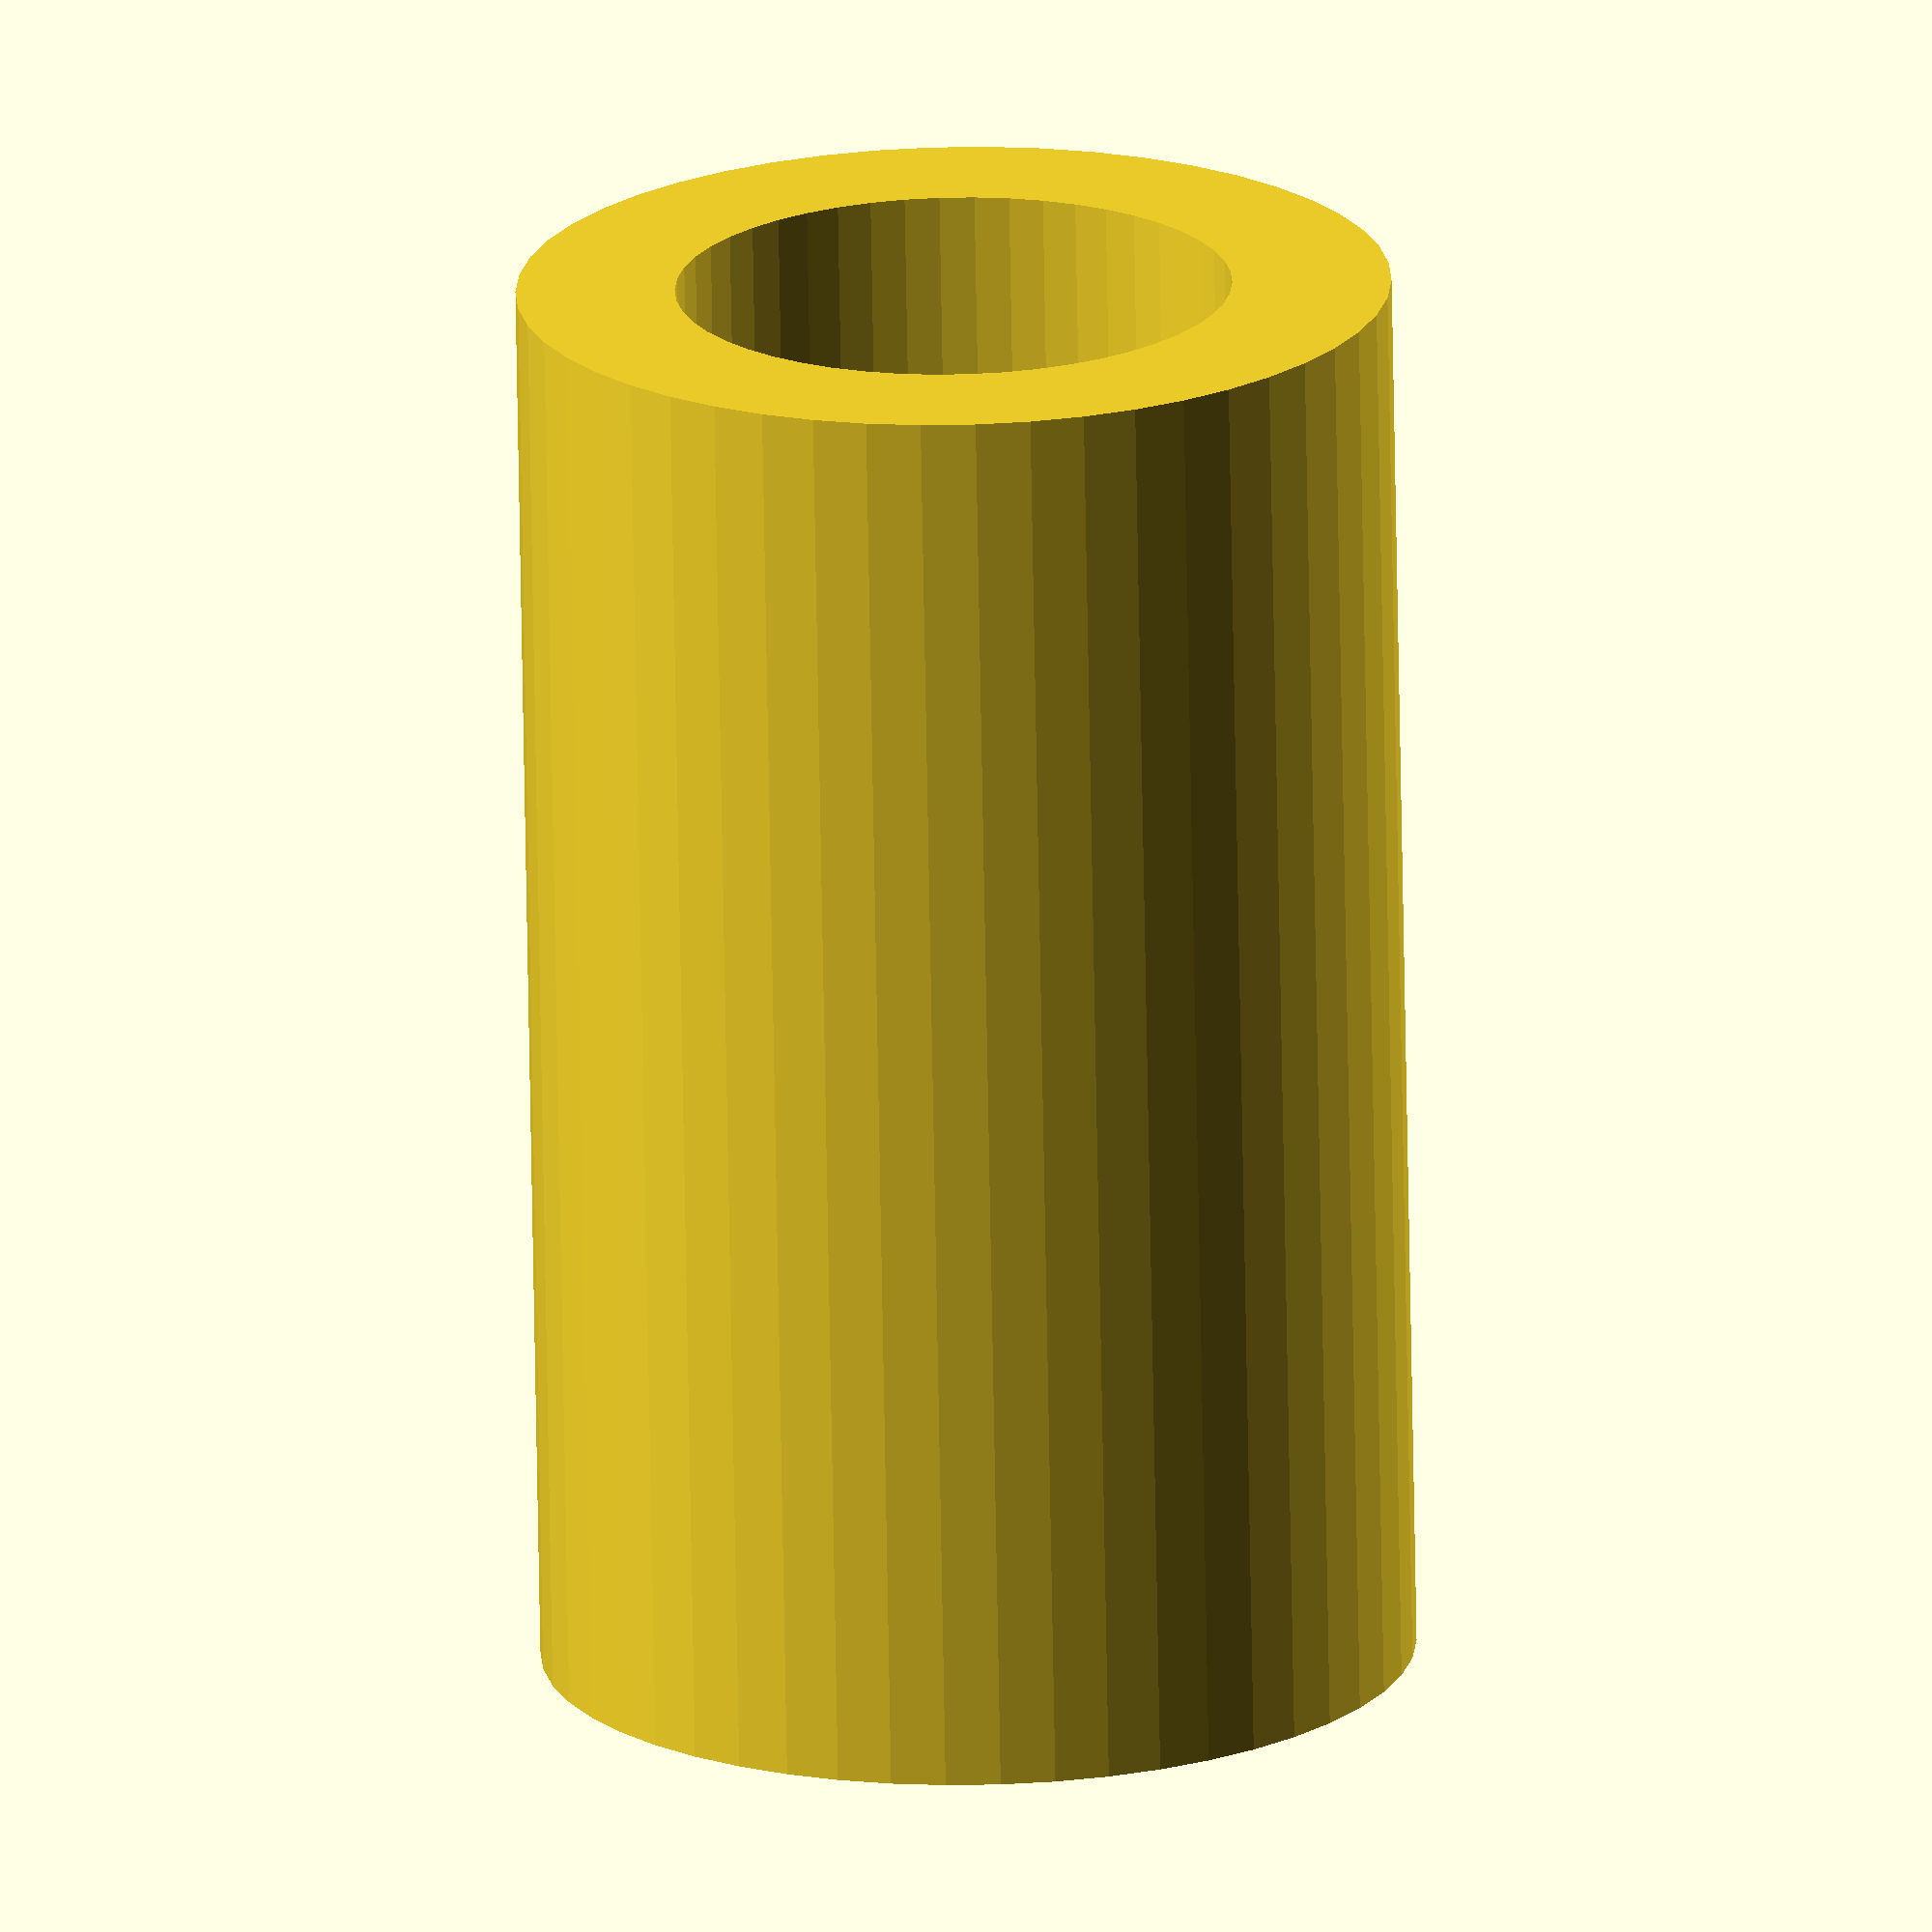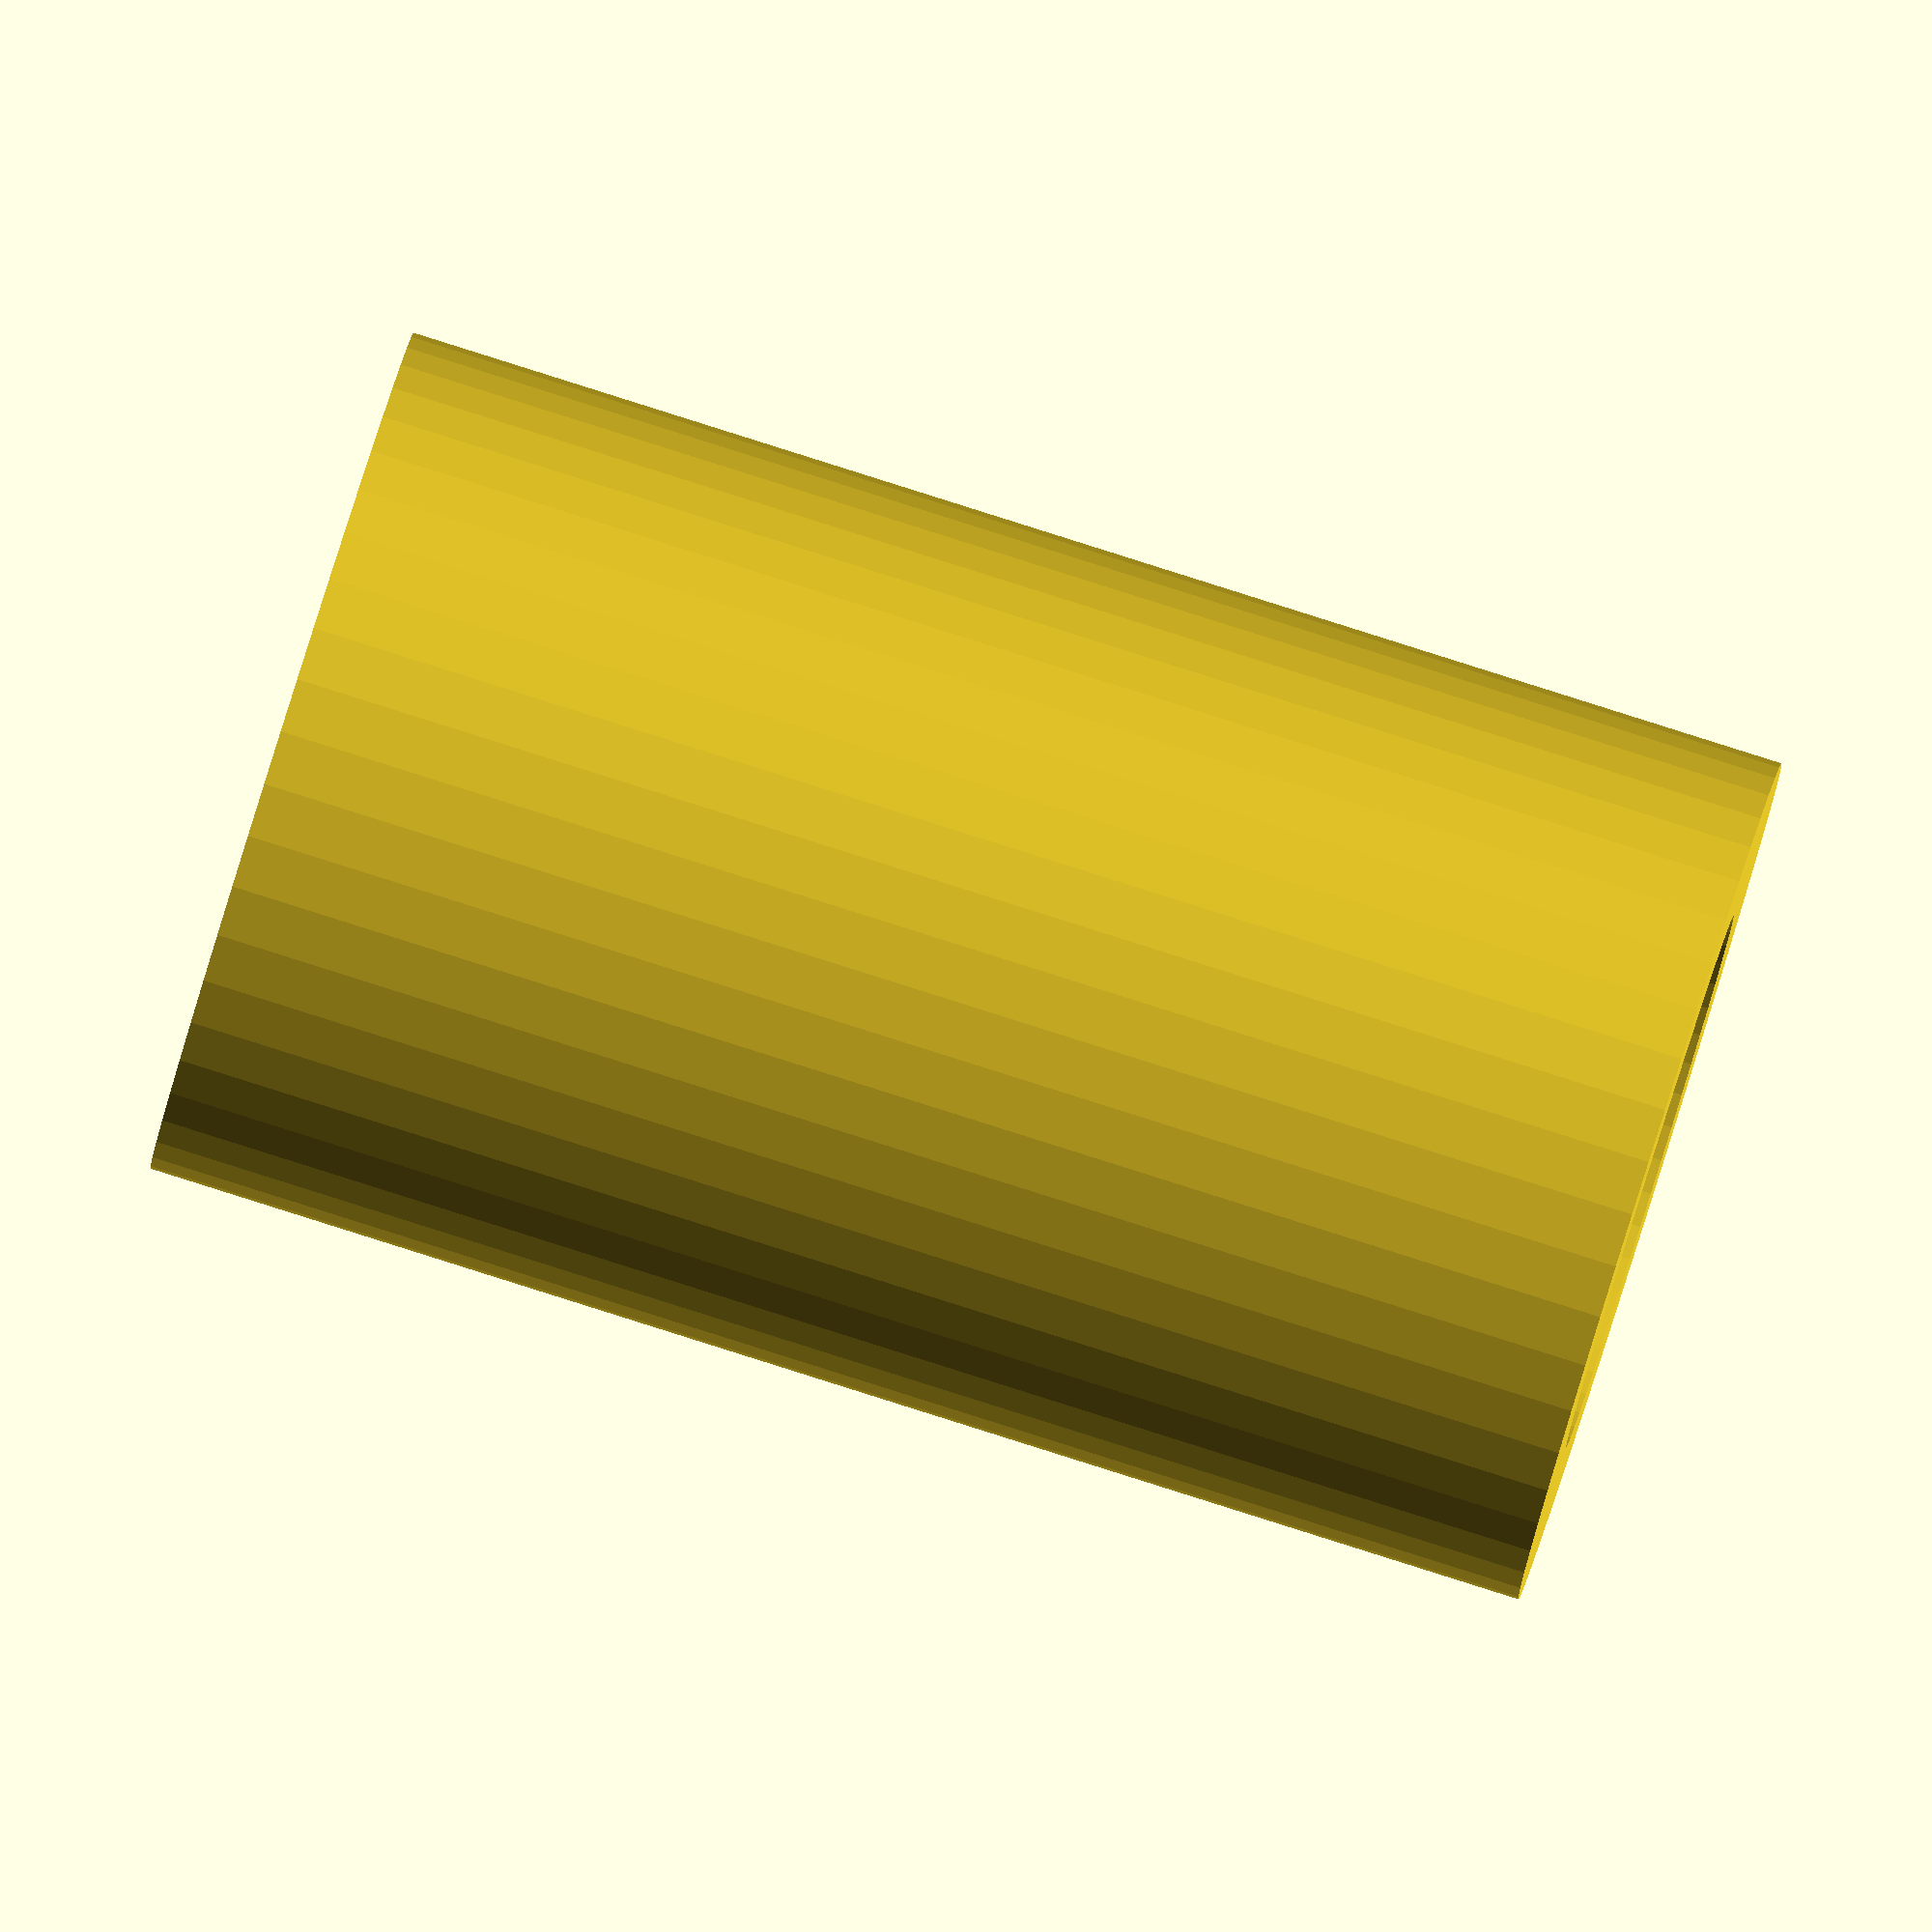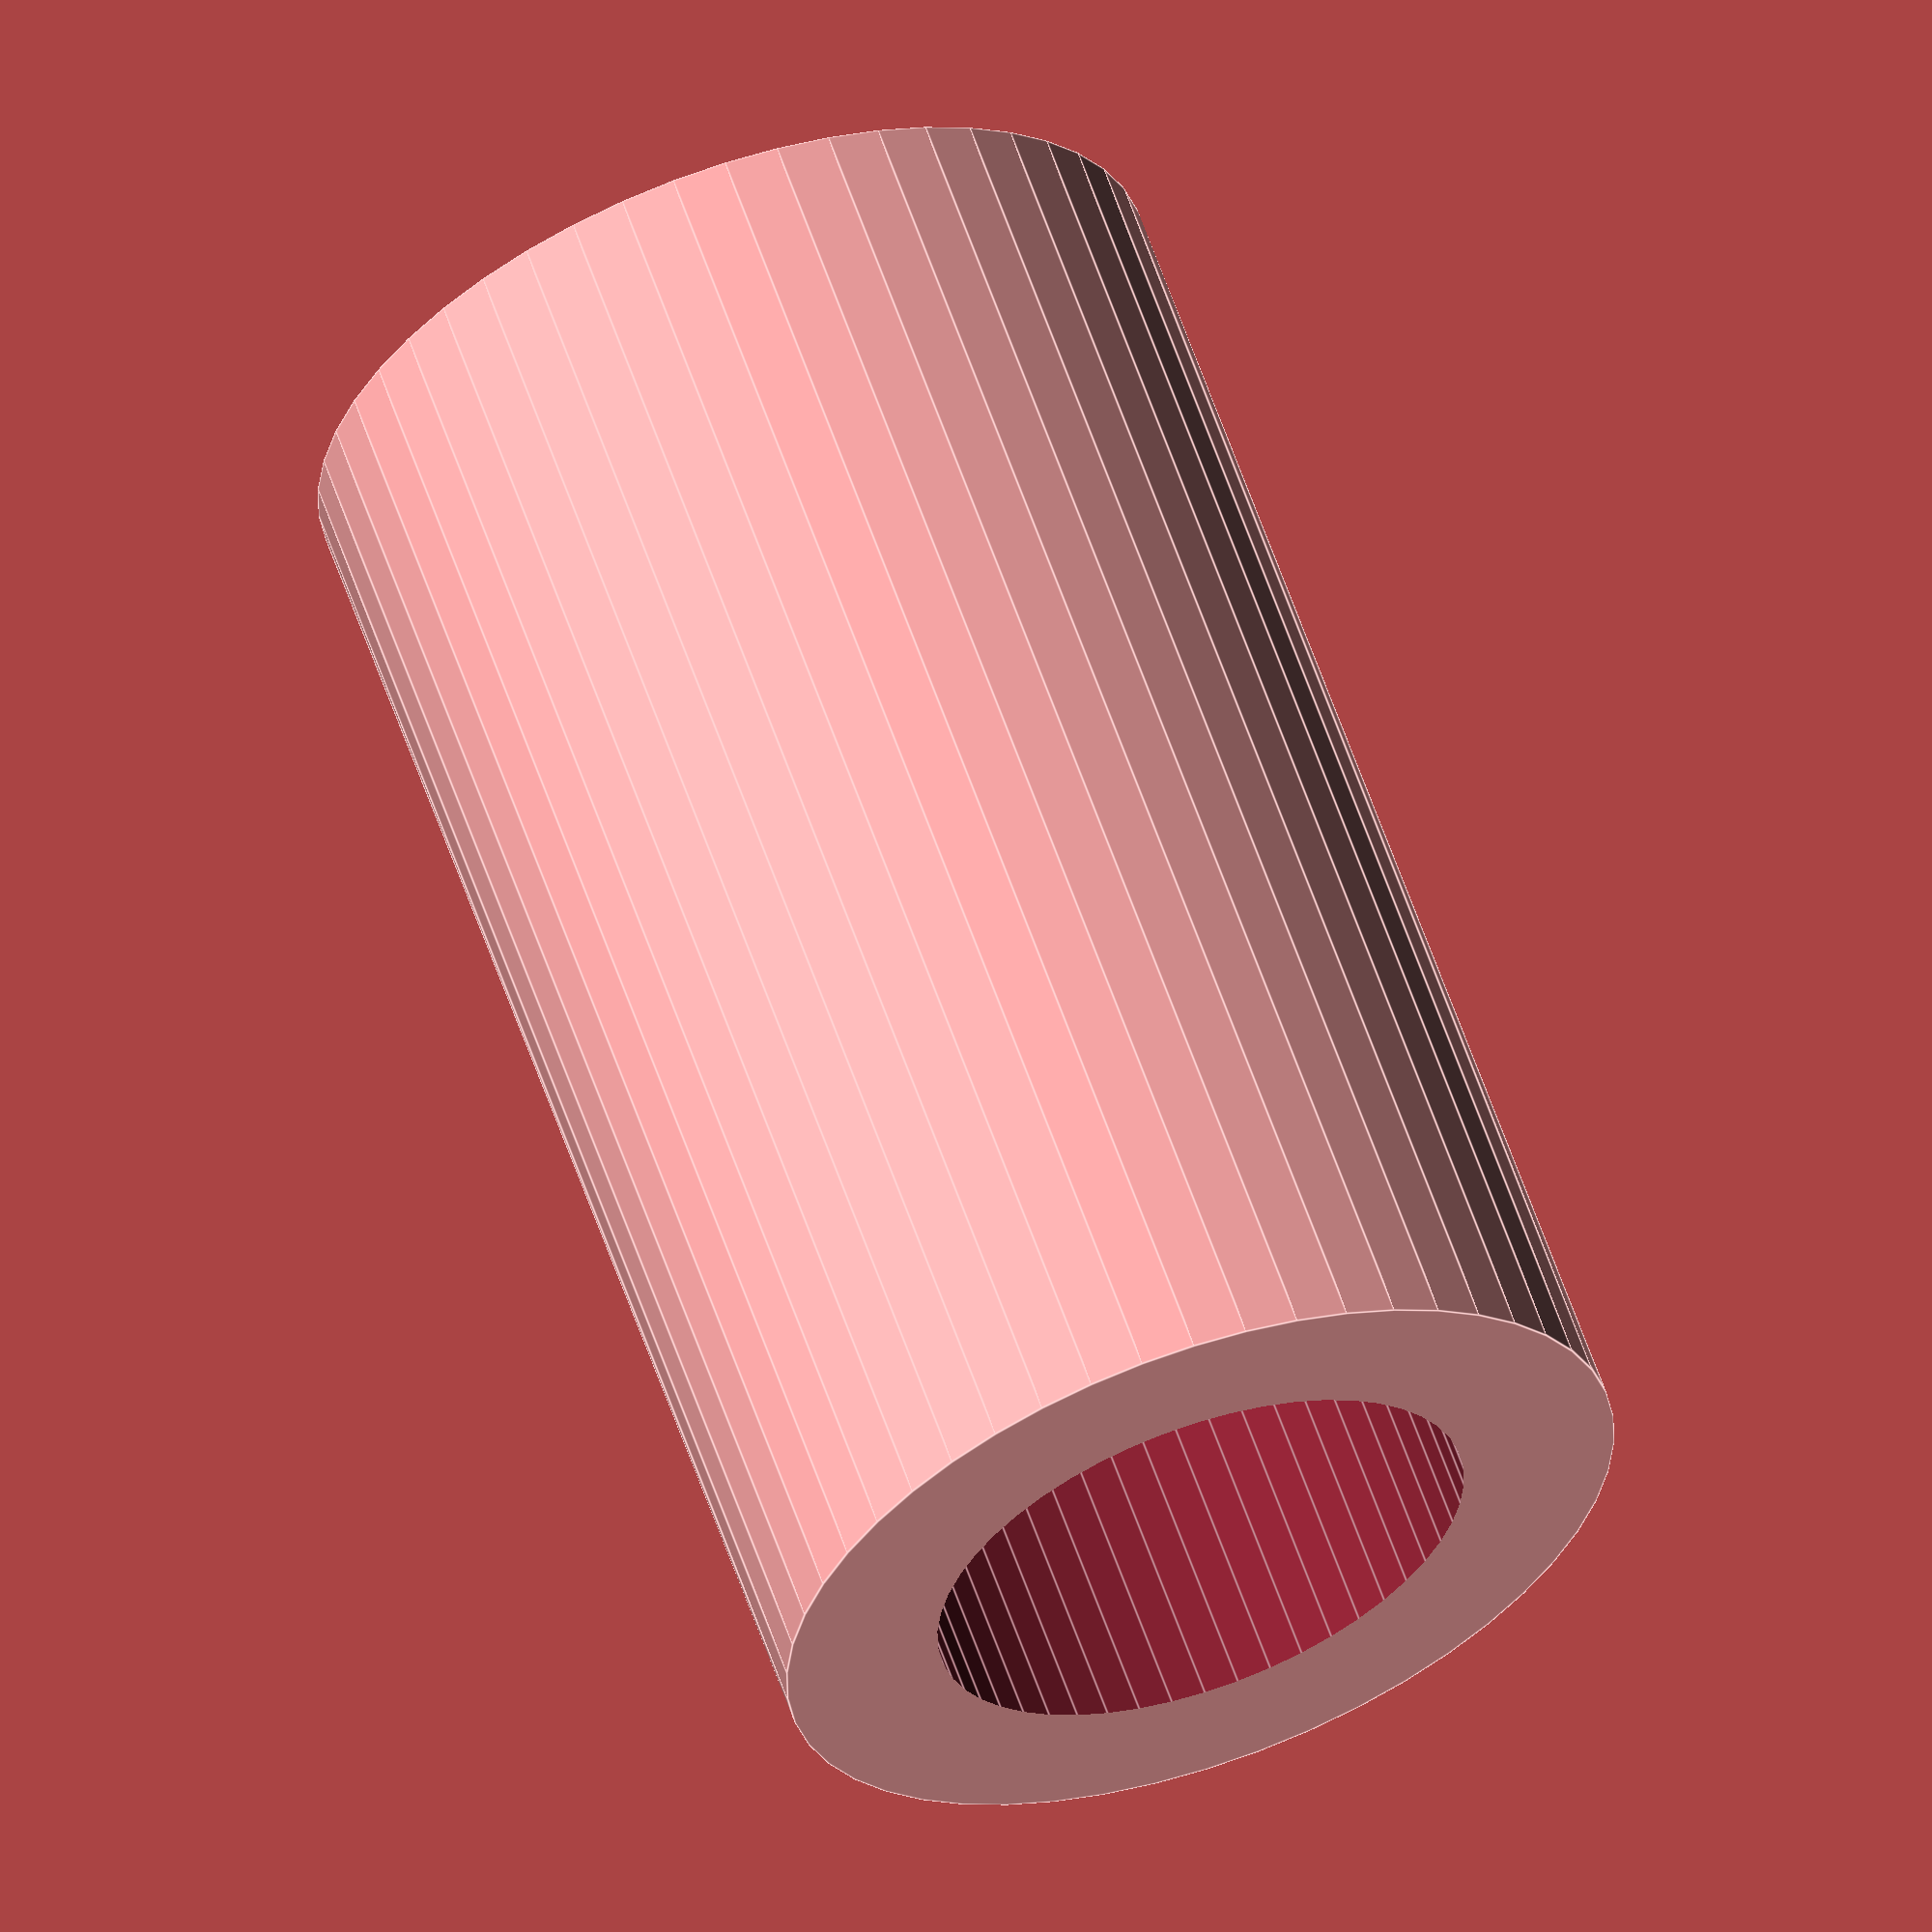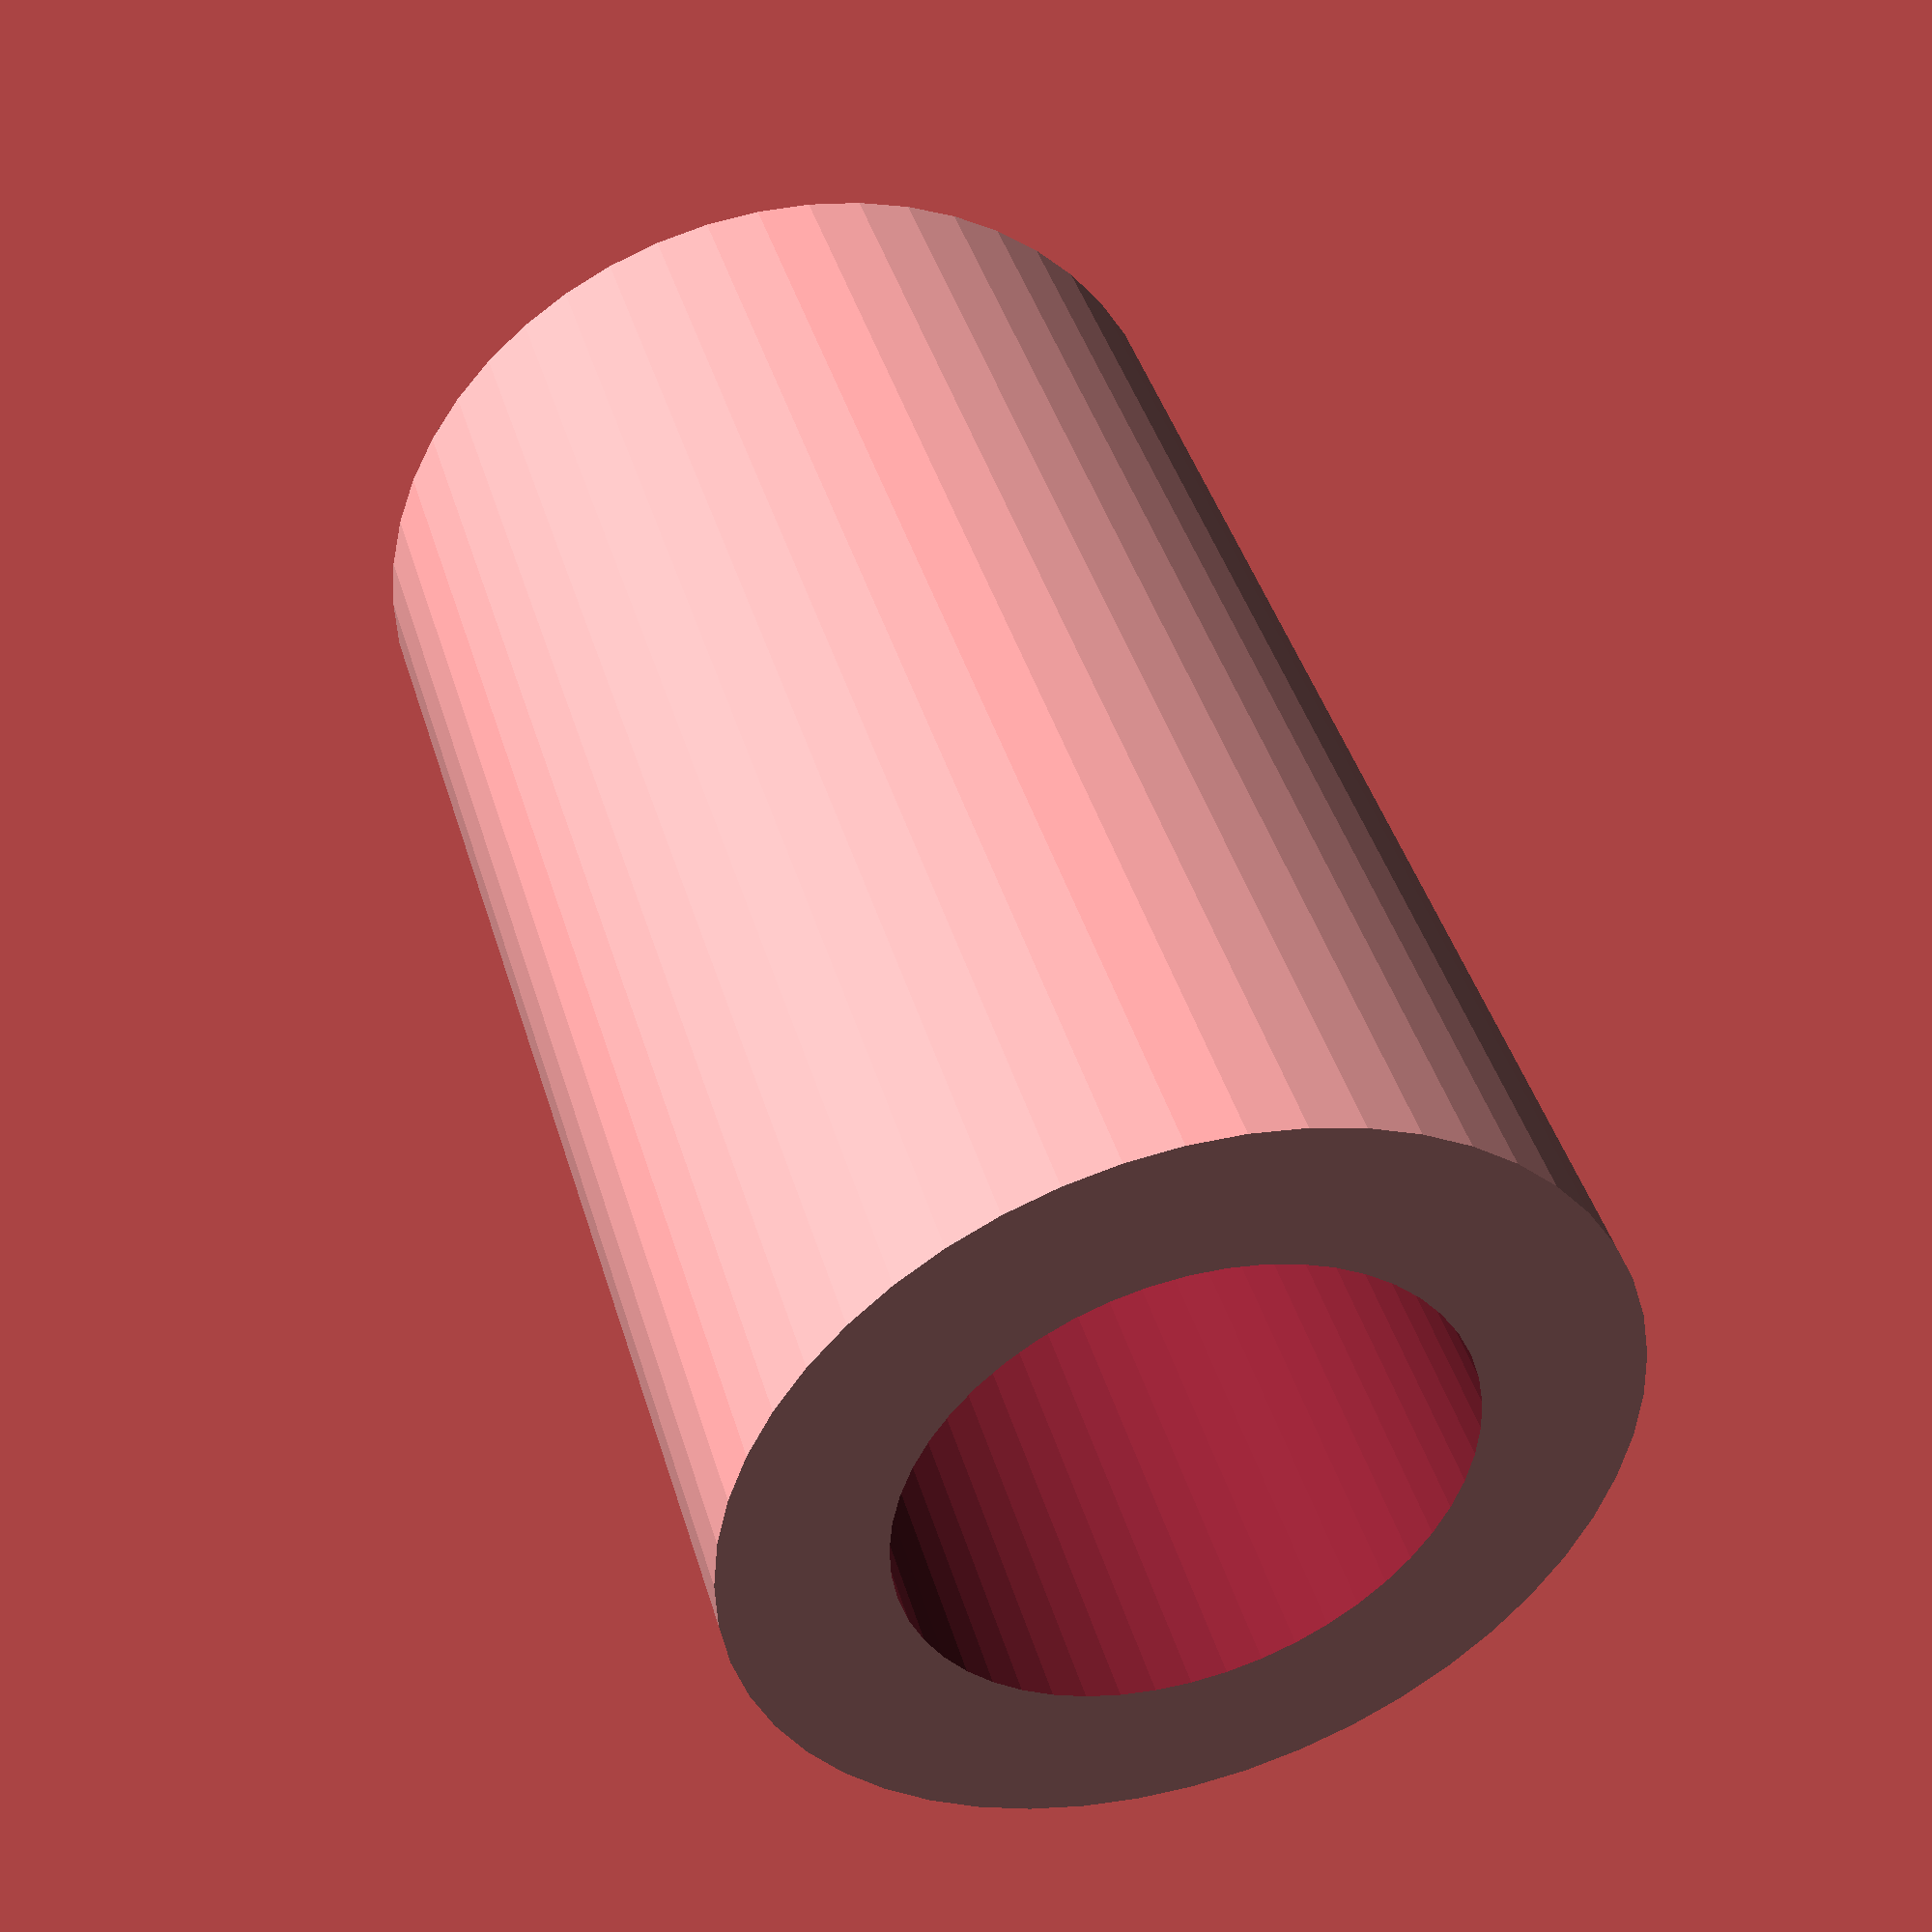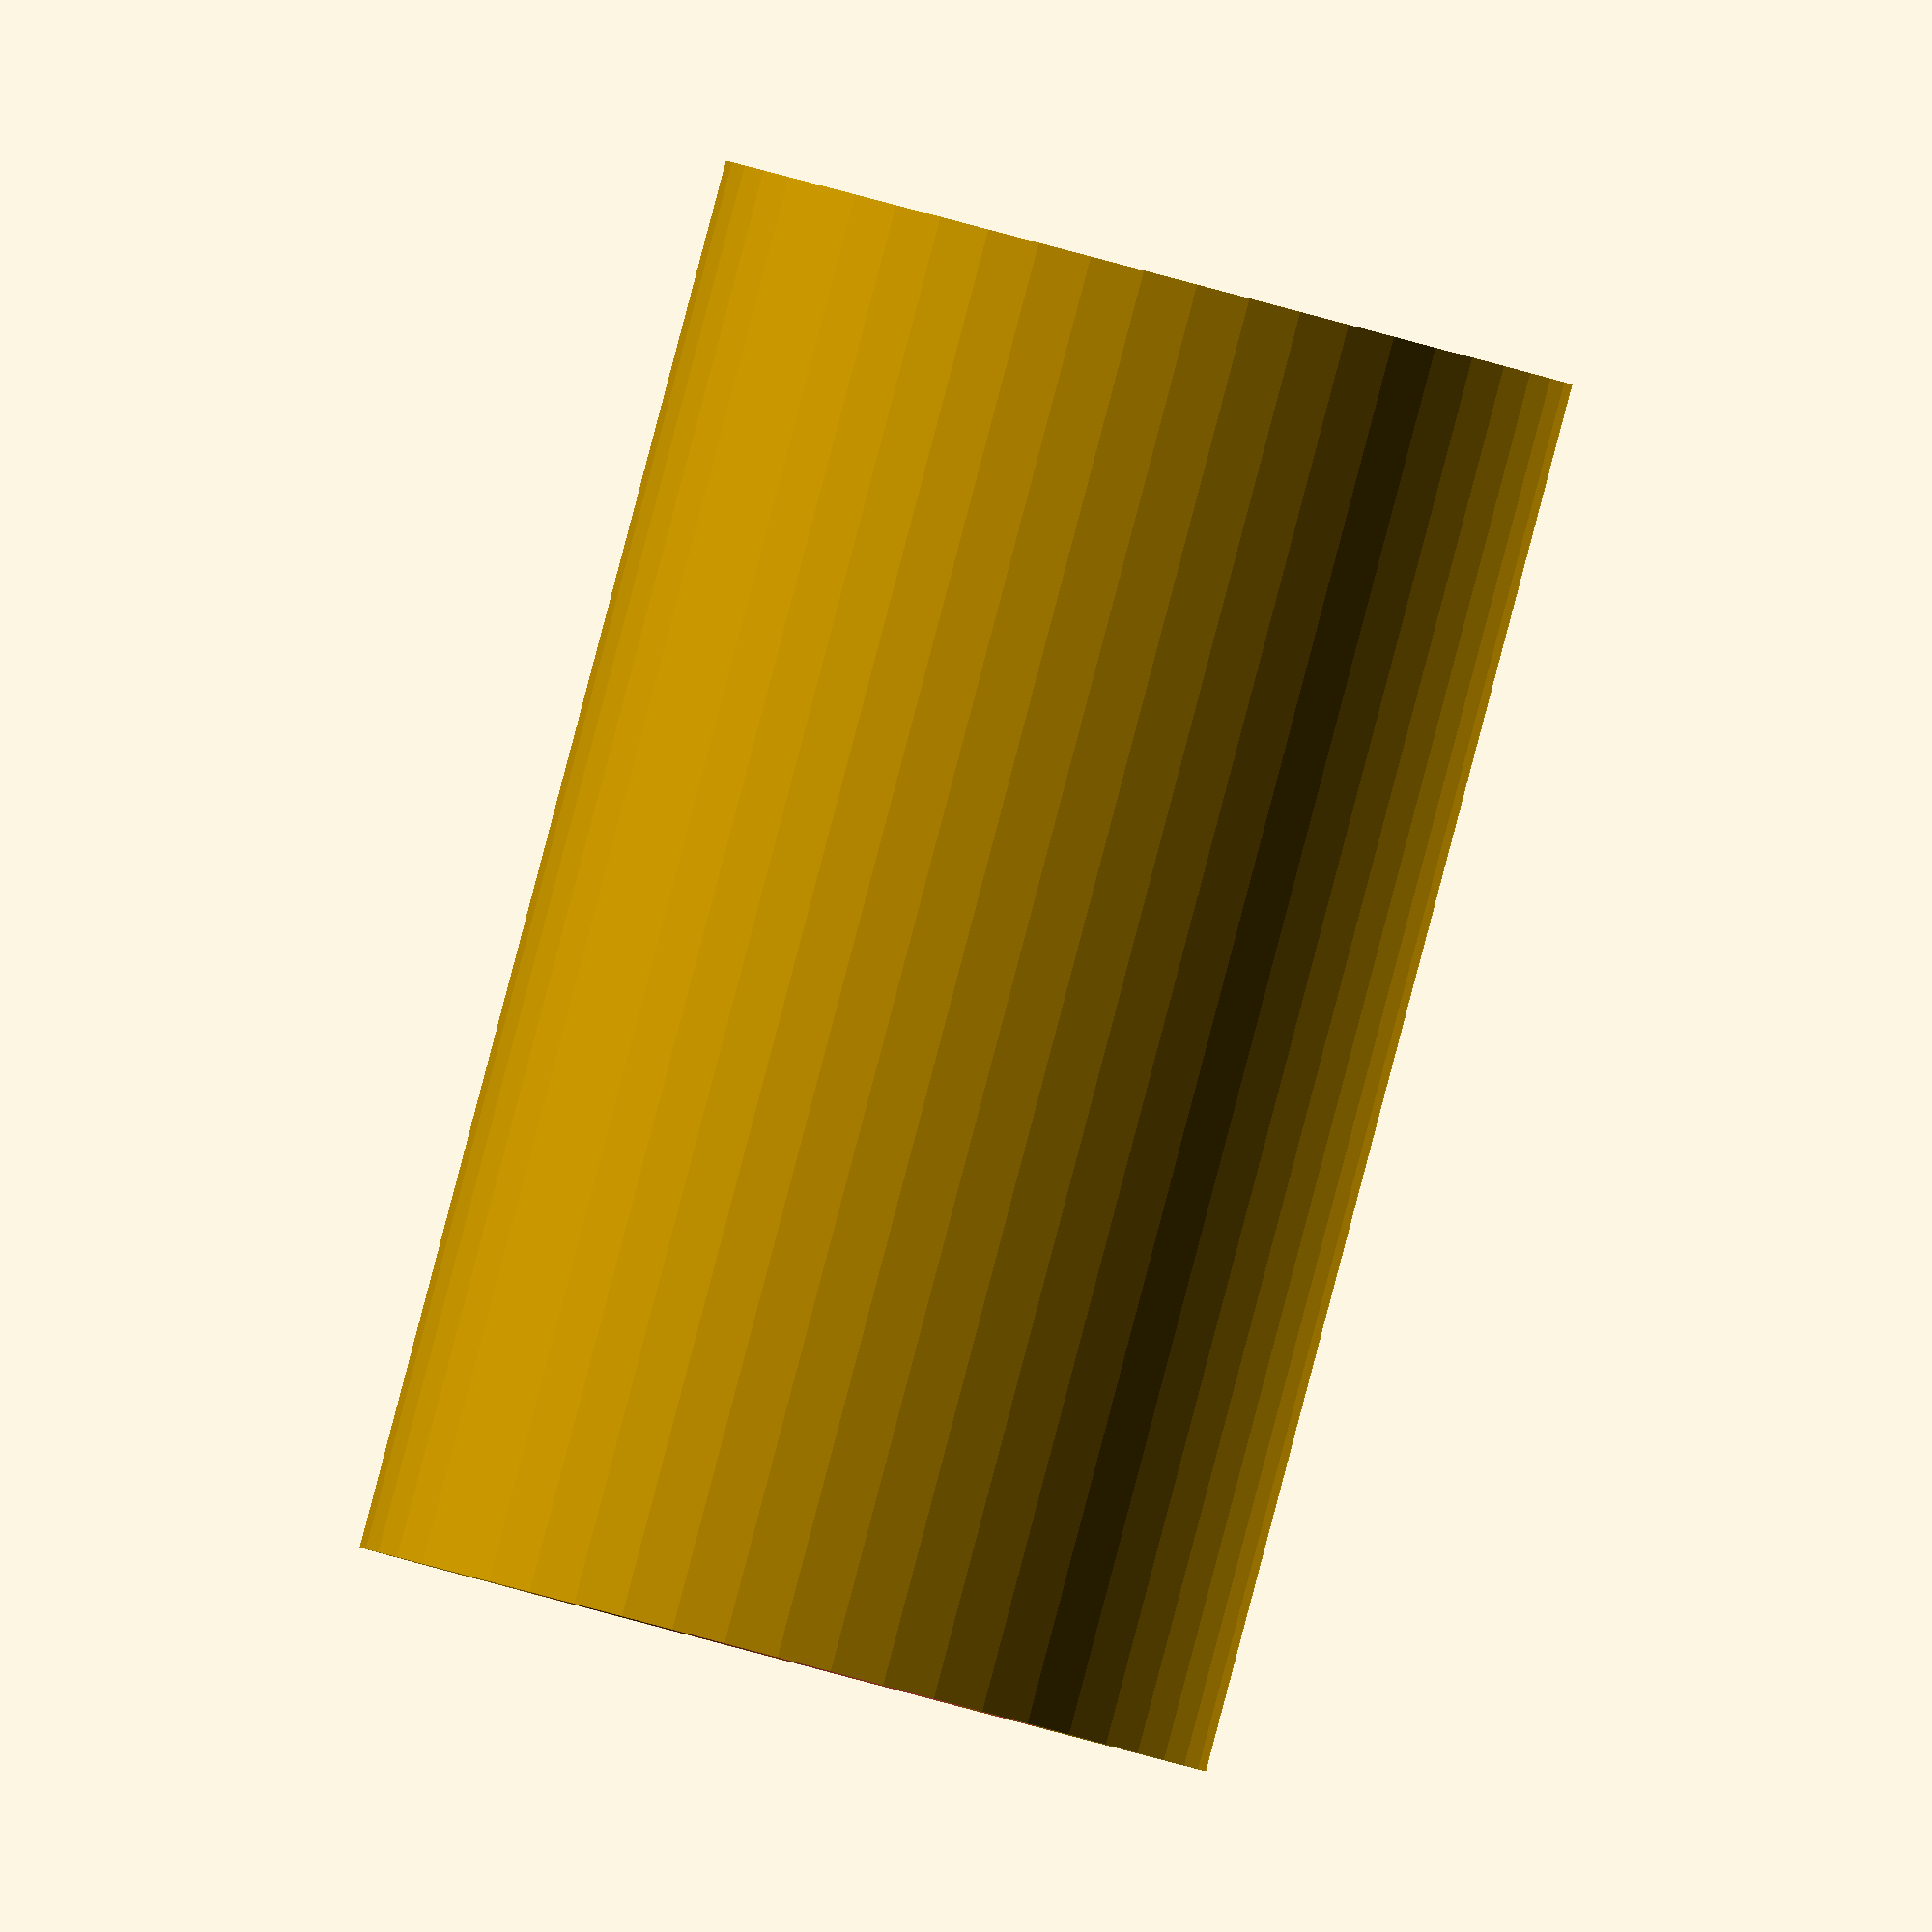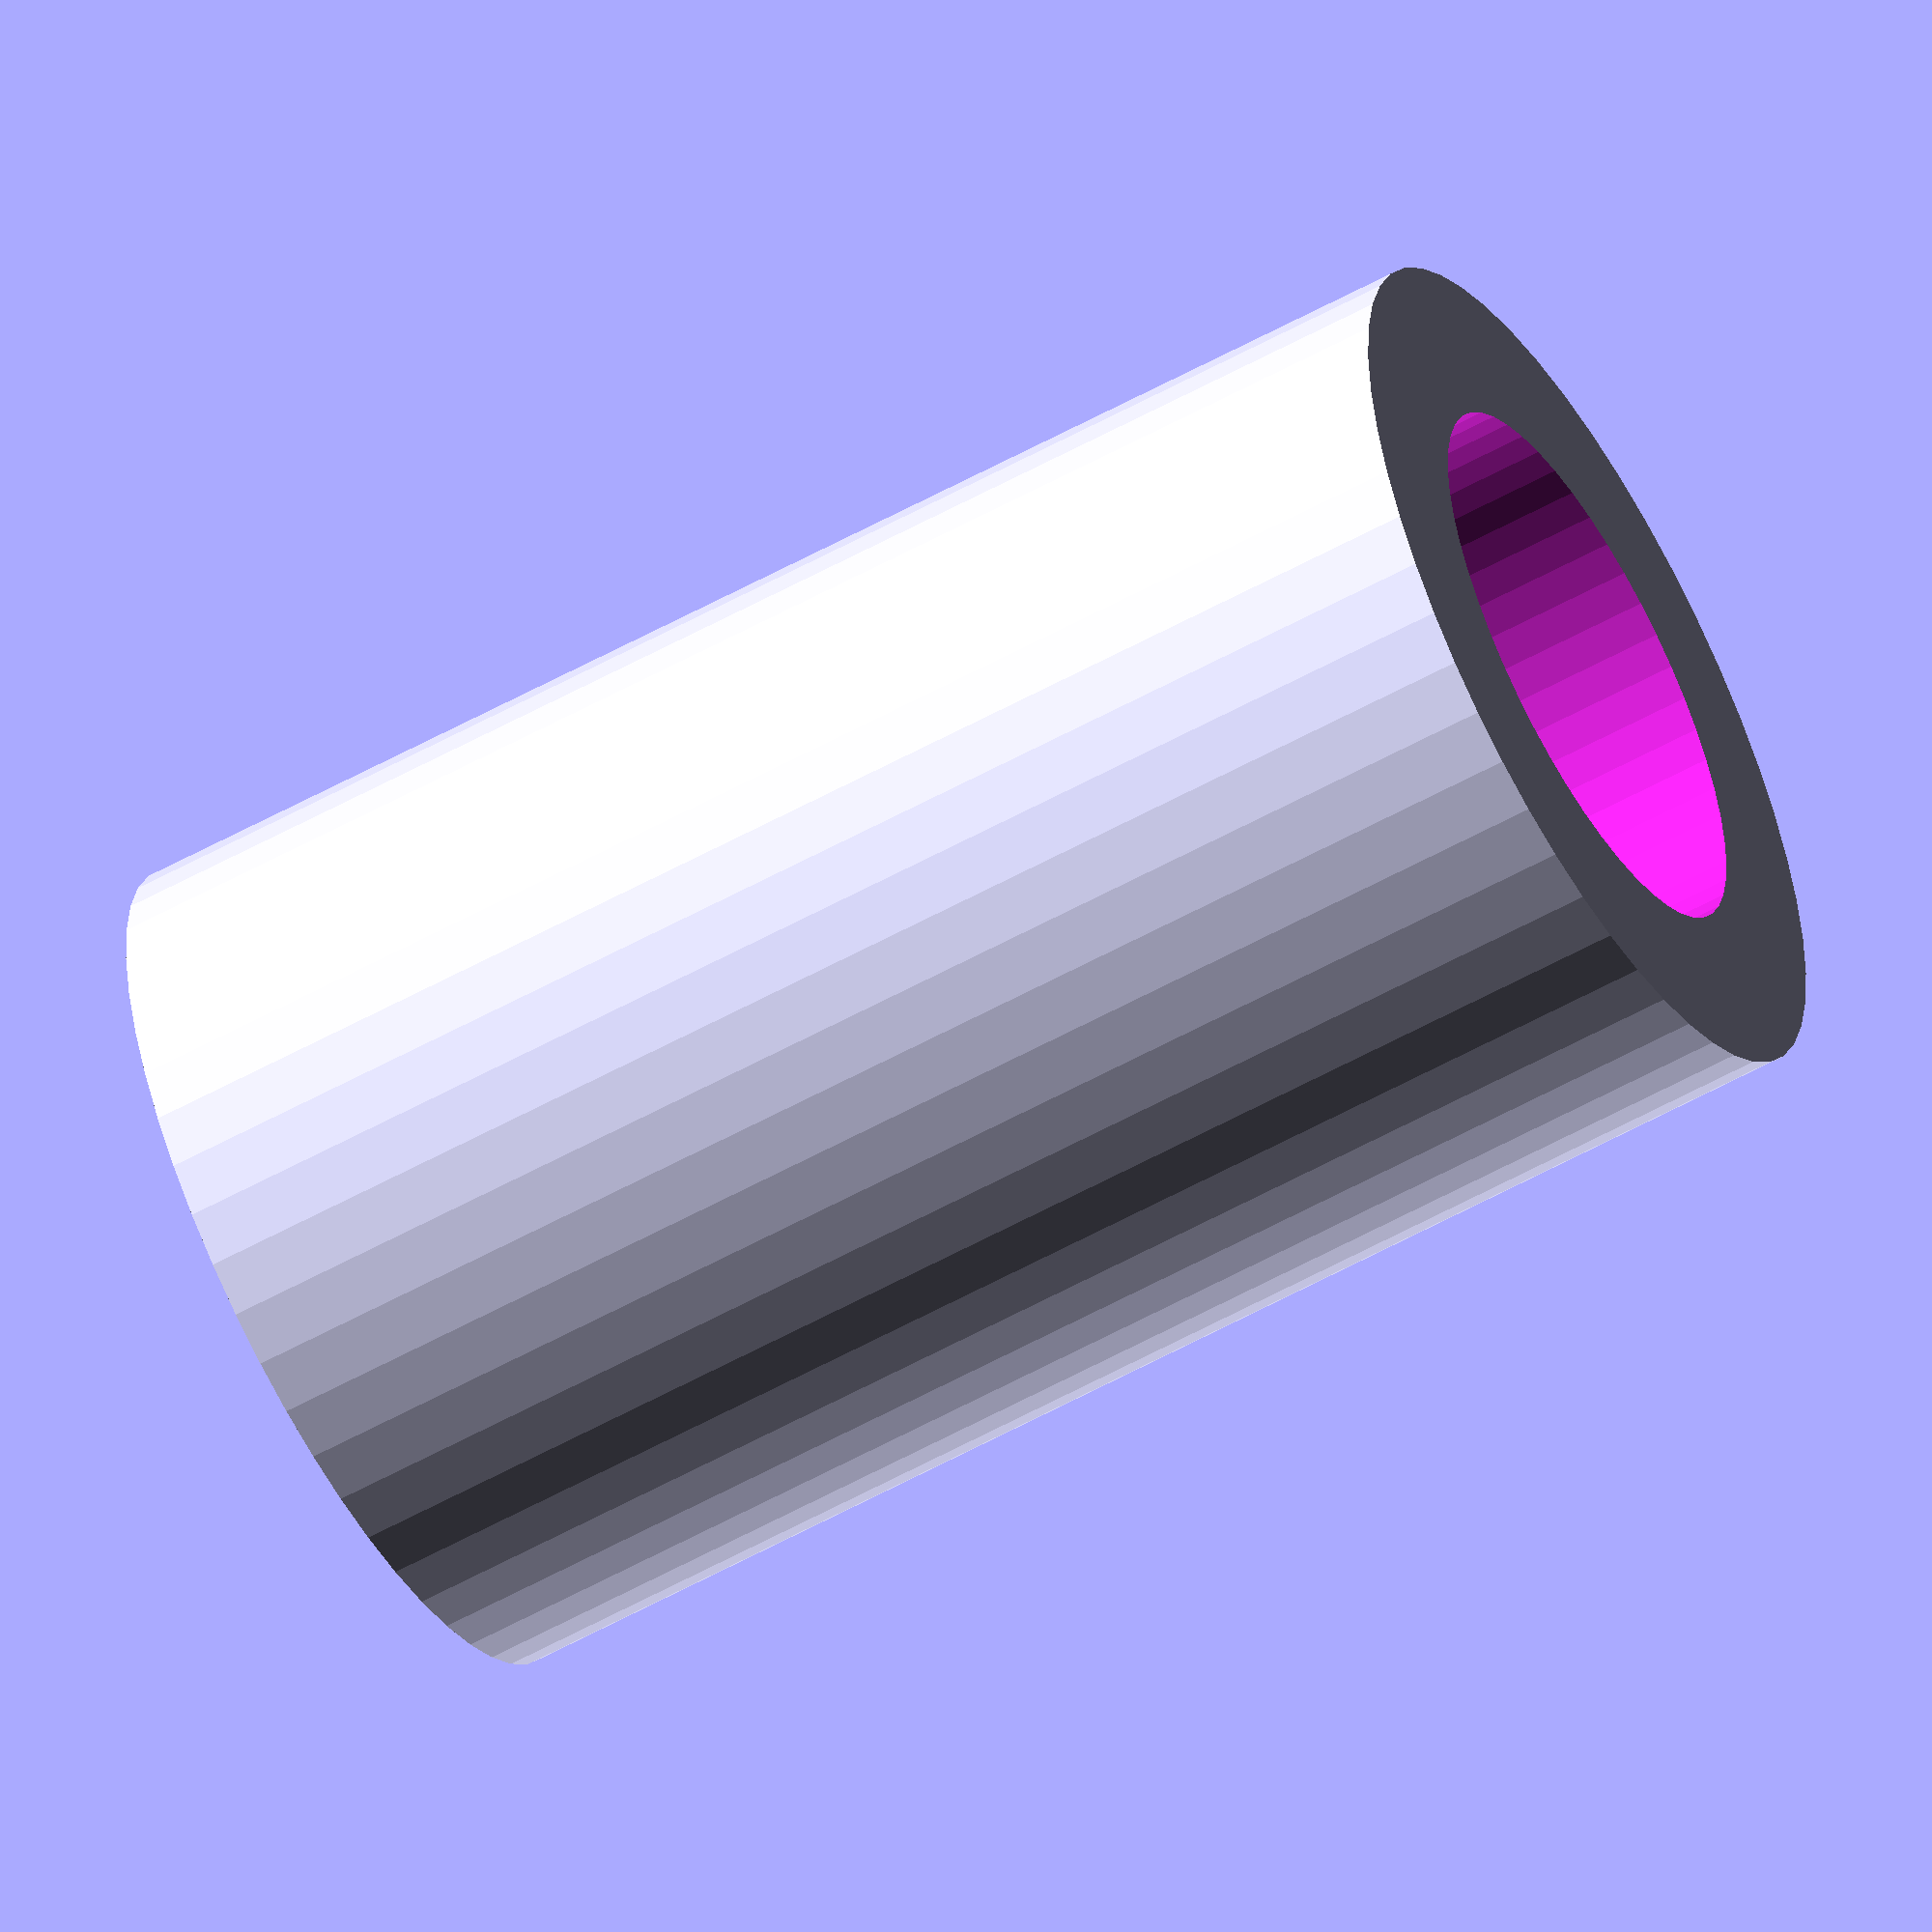
<openscad>
$fn = 50;


difference() {
	union() {
		translate(v = [0, 0, -9.0000000000]) {
			cylinder(h = 18, r = 5.5000000000);
		}
	}
	union() {
		translate(v = [0, 0, -100.0000000000]) {
			cylinder(h = 200, r = 3.5000000000);
		}
	}
}
</openscad>
<views>
elev=251.5 azim=193.7 roll=359.0 proj=o view=solid
elev=273.1 azim=241.8 roll=107.5 proj=o view=solid
elev=119.2 azim=312.3 roll=199.1 proj=o view=edges
elev=317.2 azim=329.9 roll=163.8 proj=p view=solid
elev=270.1 azim=69.1 roll=194.8 proj=o view=solid
elev=237.1 azim=204.1 roll=60.0 proj=o view=wireframe
</views>
